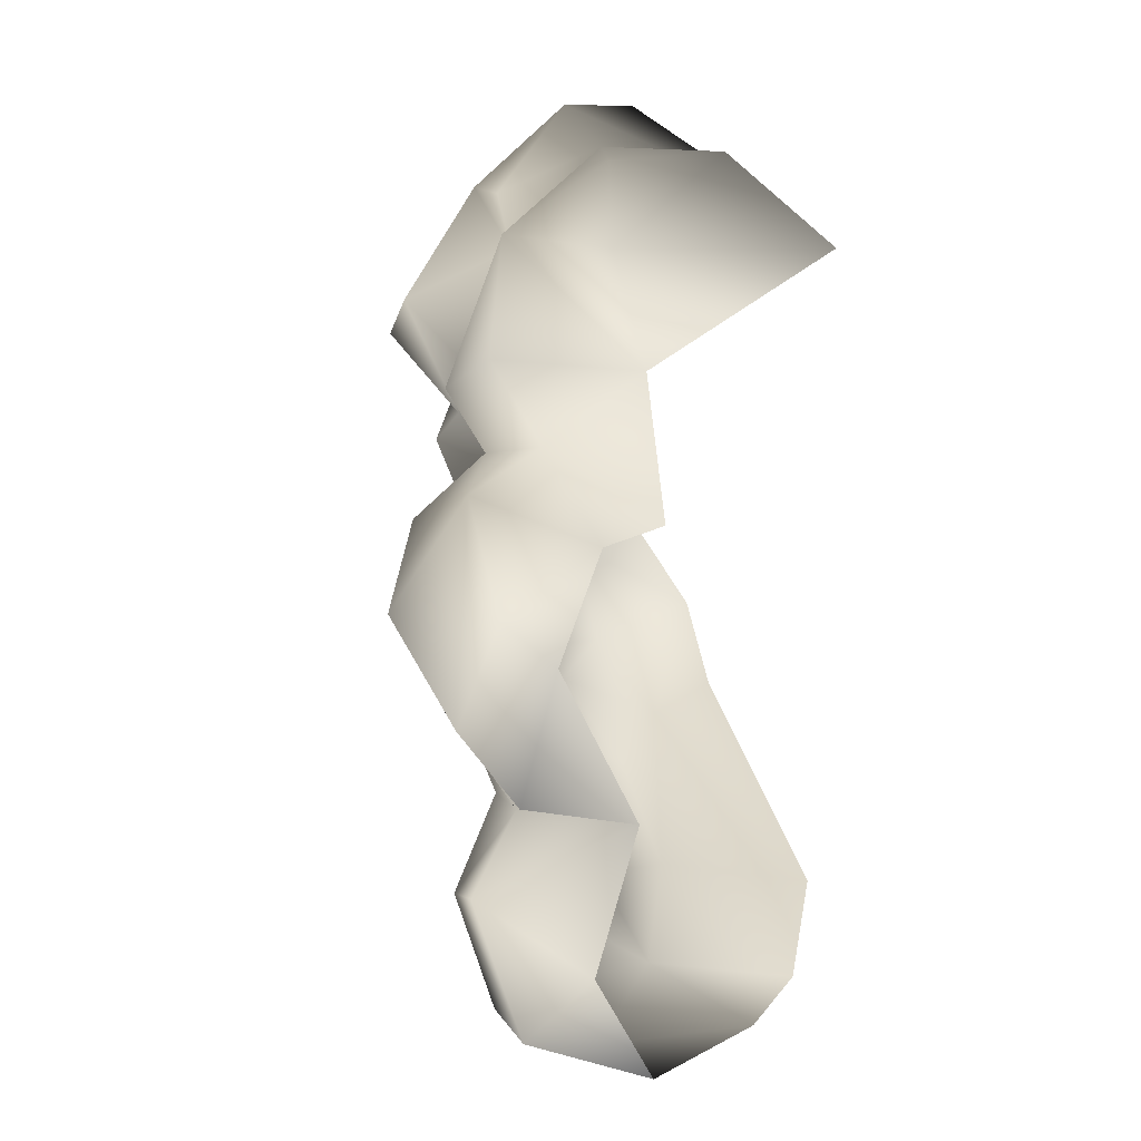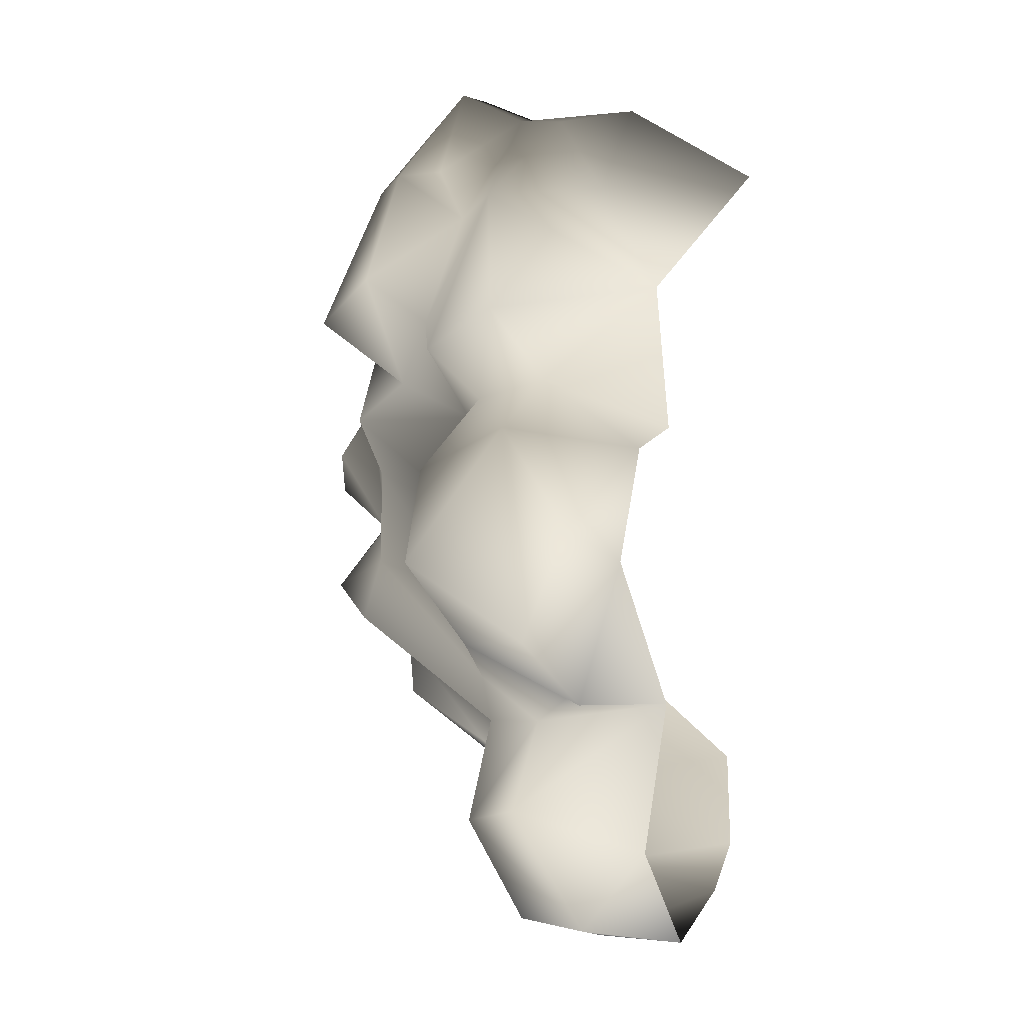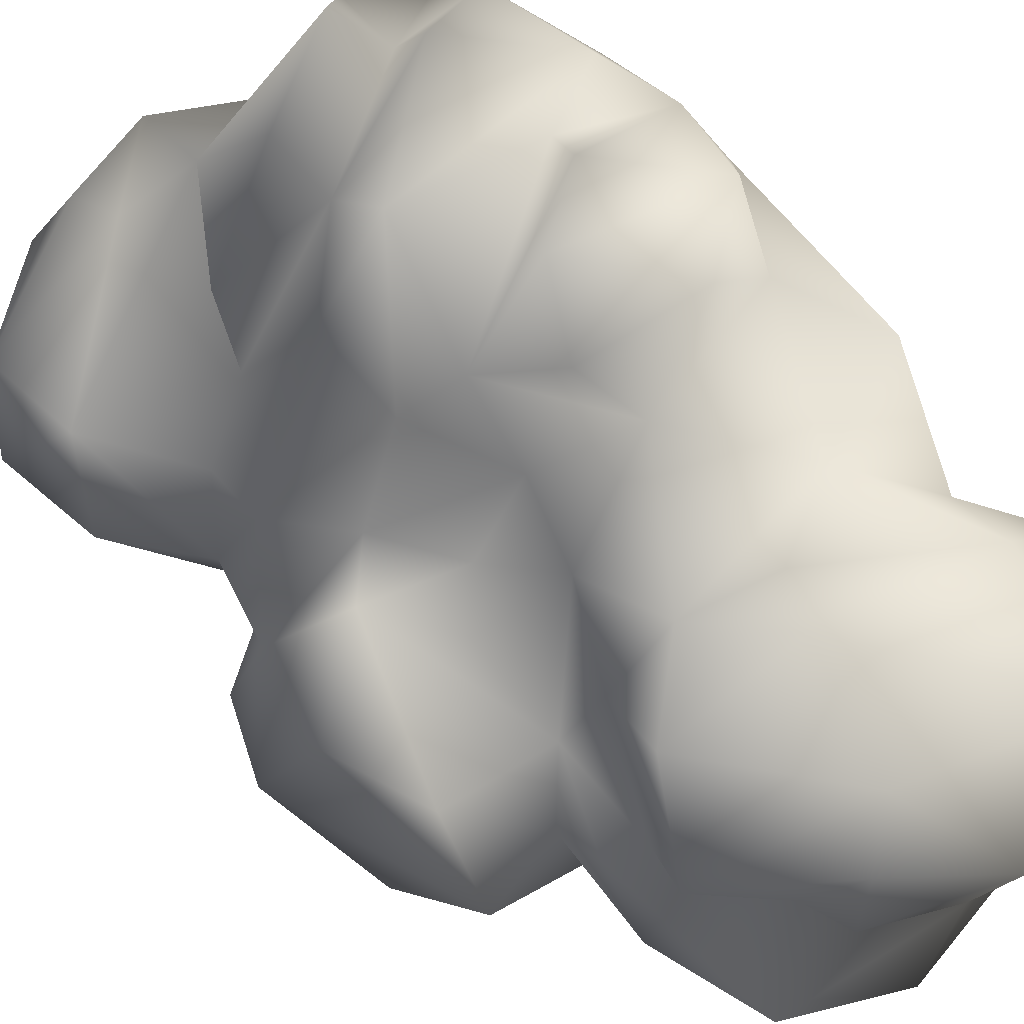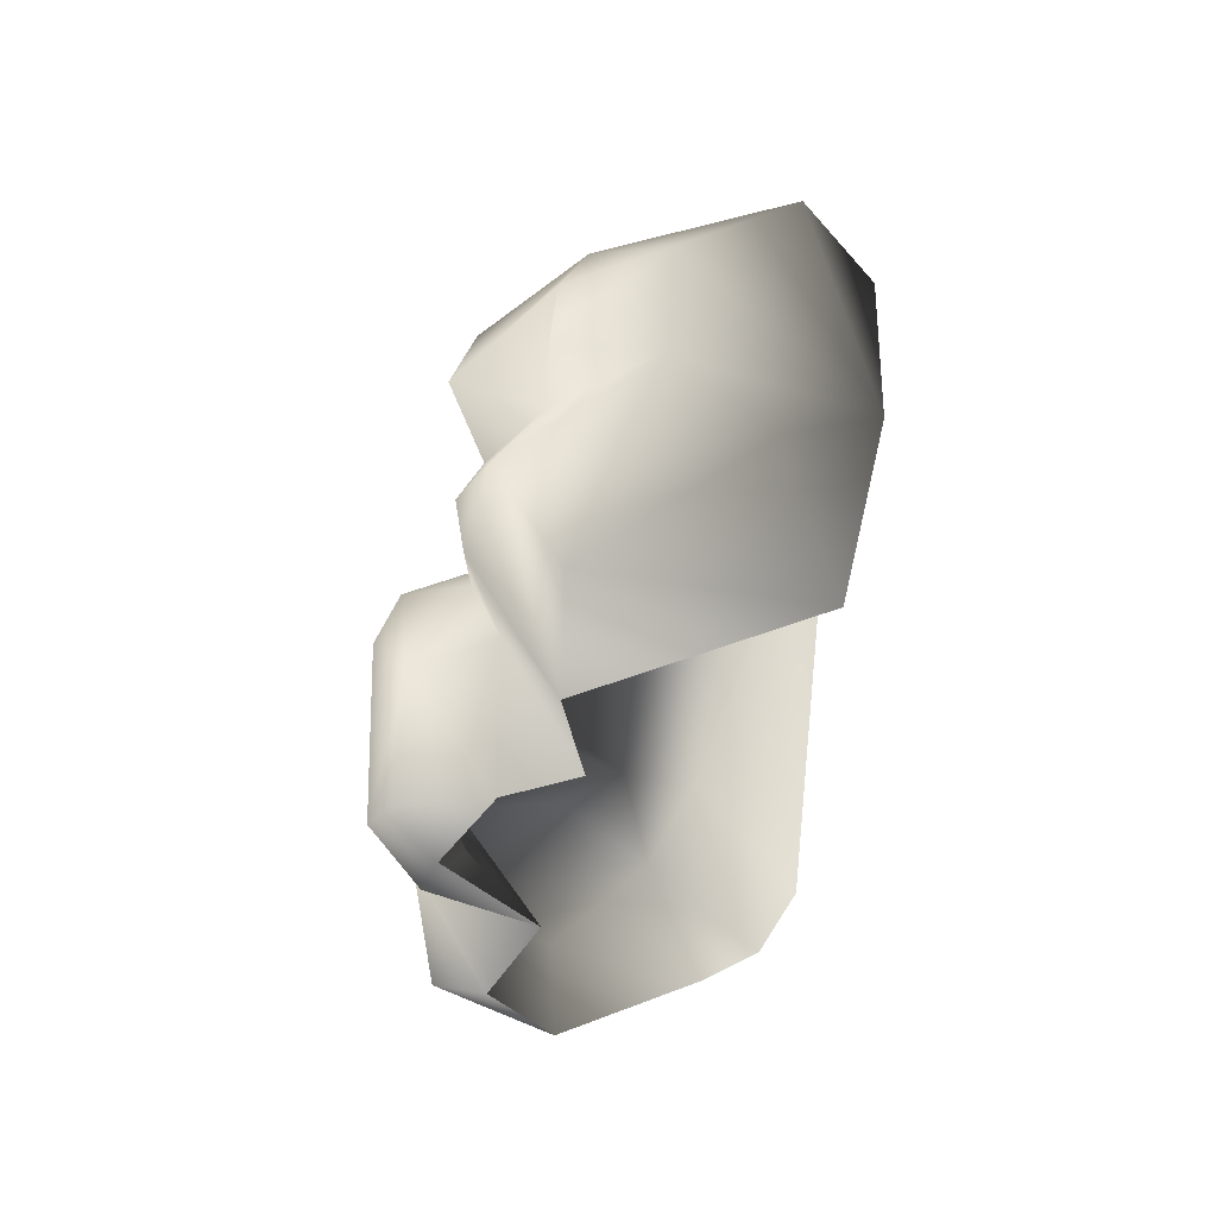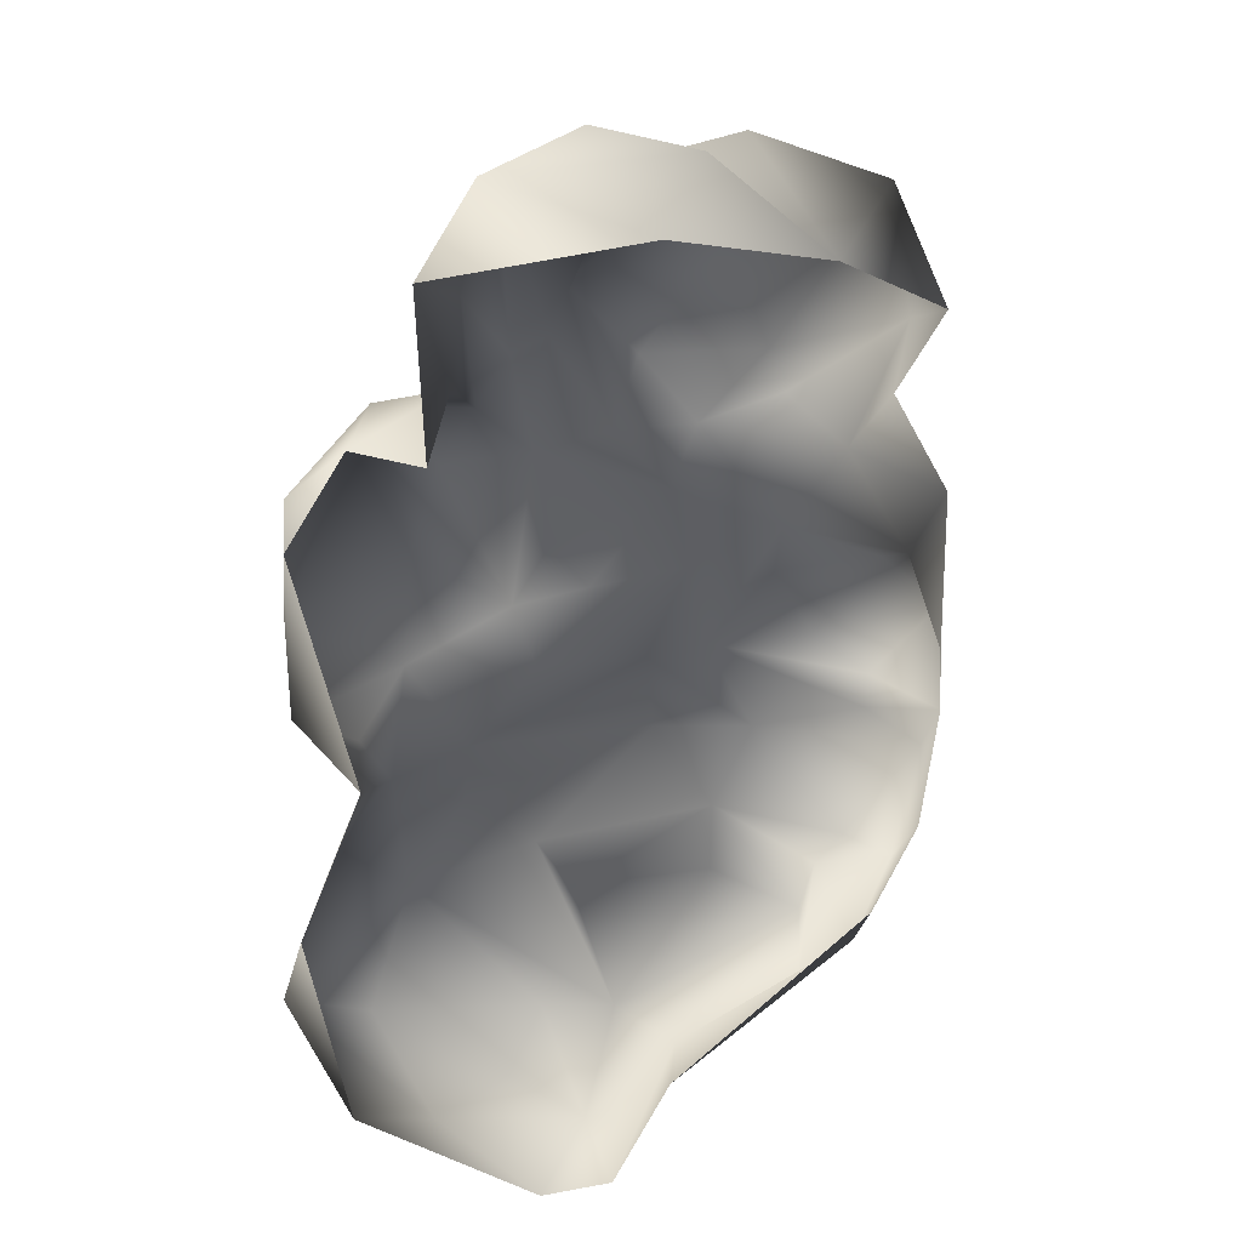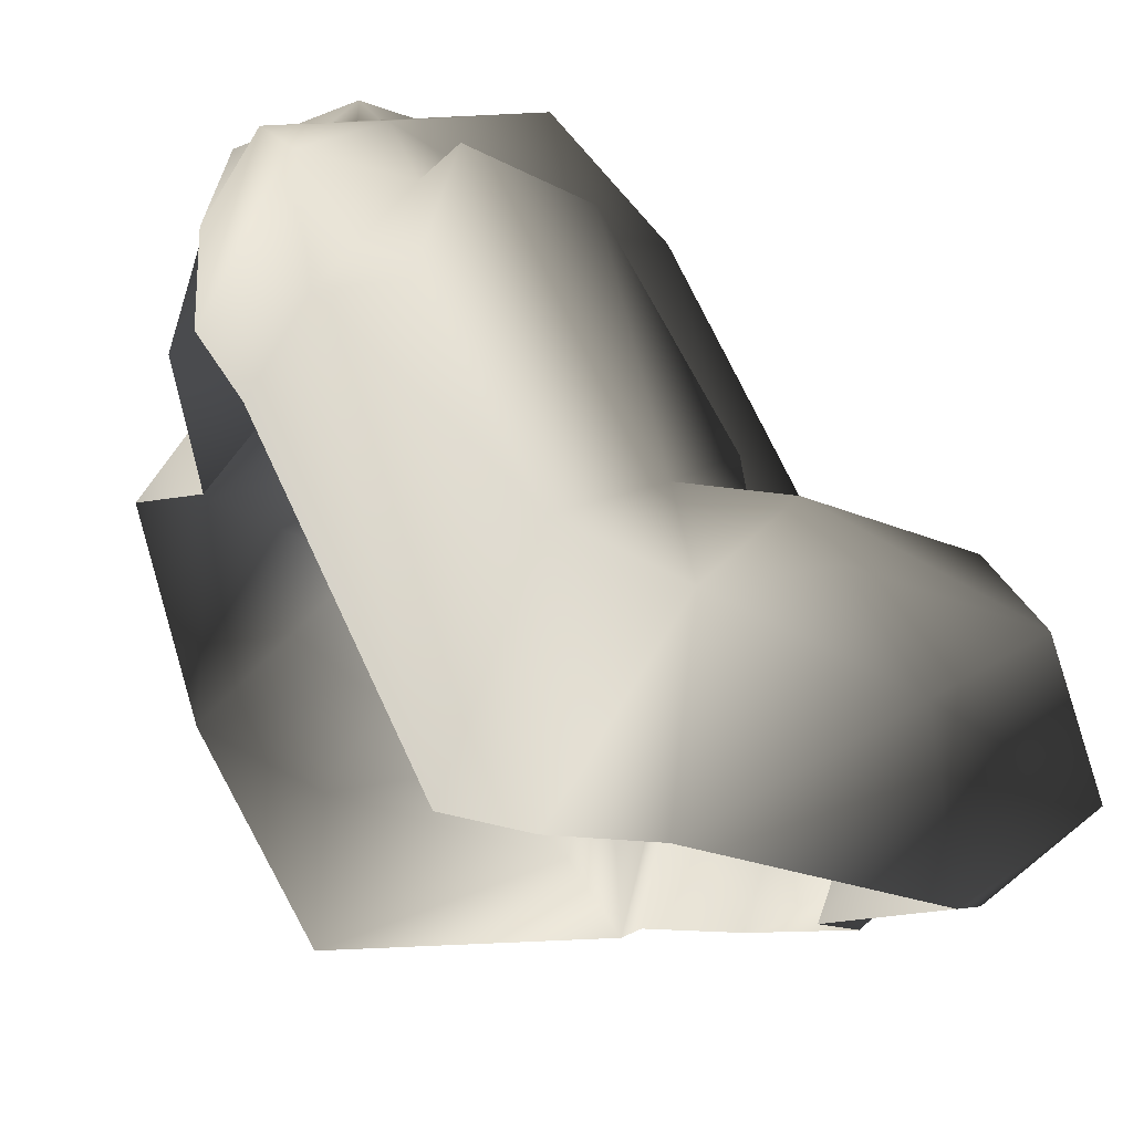
<metadata>
{"format":"obj","ext":"obj","renderer":"f3d","projection":"perspective","resolution":1024,"background":"white","views":[{"elev":31.7,"azim":-42.6,"up":"+Z"},{"elev":26.6,"azim":-63.8,"up":"+Z"},{"elev":79.3,"azim":-41.9,"up":"+Y"},{"elev":66.0,"azim":-17.0,"up":"+Z"},{"elev":16.1,"azim":22.2,"up":"+Z"},{"elev":-13.0,"azim":169.8,"up":"+Y"}]}
</metadata>
<code>
v 1.131 3.508 1.473
v 0.948 3.481 1.917
v 0.3693 2.987 1.192
v -0.3894 3.244 1.816
v -0.2837 2.275 1.207
v 2.552 3.097 2.389
v 0.6633 3.032 3.099
v 2.49 2.582 3.791
v -0.8615 2.379 2.652
v -0.7353 1.713 2.222
v -0.1701 1.534 3.271
v 0.2313 2.547 3.503
v -0.859 0.8625 3.844
v 1.153 2.192 4.246
v 2.594 0.5849 3.275
v 0.8118 1.29 4.144
v 3.16 2.239 2.637
v 1.459 0.2301 4.229
v 1.584 -1.145 3.625
v 0.1835 0.5147 4.398
v -0.5382 -0.2917 3.98
v -0.8175 -1.051 3.11
v -1.192 0.6868 2.721
v -1.072 1.515 2.058
v -0.04703 1.866 3.722
v -1.134 0.8465 1.622
v -0.6813 1.208 1.147
v -1.738 1.264 0.9305
v -1.185 1.74 -0.609
v -1.925 0.1788 1.735
v -0.6744 1.531 0.1187
v 0.04271 3.069 0.4519
v -2.095 1.281 -0.03796
v -2.625 -0.3967 -0.3439
v -2.364 -0.7666 0.964
v -1.881 0.6704 -1.022
v -2.288 -0.9151 -1.156
v -2.1 -1.268 0.5724
v -1.243 -1.505 -1.558
v -1.751 -0.5786 -1.407
v -1.642 -0.118 -1.946
v -2.276 -0.1186 -2.769
v -1.878 0.6431 -3.377
v -2.411 -1.06 -4.026
v -1.964 -0.08471 -4.48
v -0.4256 0.6884 -4.478
v -1.895 -1.572 -3.13
v -1.26 -1.808 -4.737
v -0.9837 -0.6678 -5.217
v 0.5546 -1.552 -5.296
v 0.3735 -0.06269 -5.232
v 0.3462 0.7664 -4.384
v -0.5509 0.8737 -2.782
v -1.241 0.673 -2.38
v -0.1203 3.005 -2.16
v 0.6398 2.791 -2.883
v -0.545 0.1401 -5.04
v 1.114 0.492 -4.532
v 1.253 -1.485 -5.046
v 1.718 -1.216 -4.083
v 2.462 2.011 -3.82
v 1.908 1.98 -4.294
v 2.81 1.45 -3.244
v 1.567 2.97 -3.981
v 0.6344 2.752 -3.586
v -0.3203 1.225 -3.365
v 0.3462 0.7664 -4.384
v 1.751 2.907 -3.419
v 1.567 2.97 -3.981
v 0.7154 3.84 -2.31
v -0.1028 2.755 -1.316
v 0.4627 2.997 -1.168
v 1.974 3.795 -1.925
v 2.658 3.652 -2.212
v 1.915 3.364 -3.225
v 2.523 3.108 -3.299
v 3.078 2.115 -2.53
v 2.462 2.011 -3.82
v 2.81 1.45 -3.244
v 0.3026 2.929 -0.3381
v 1.123 3.526 0.04363
v 0.9248 3.872 -0.5516
v -0.2806 1.622 -0.2855
v 2.052 4.031 -0.3121
v 1.984 2.971 1.06
v 2.468 3.608 -0.1409
v 3.048 2.901 0.7138
v 2.688 2.127 1.818
v 2.936 3.28 -1.043
v 2.722 3.995 -0.7741
v 2.999 3.119 -1.626
v -0.7253 1.302 -1.077
v -1.239 0.7763 -1.824
v 1.932 4.091 -1.643
v 1.932 4.091 -1.643
v 1.303 4.077 -1.251
v 1.932 4.091 -1.643
v 0.3693 2.987 1.192
v 2.999 3.119 -1.626
v -1.038 0.1214 1.944
v -0.655 -1.179 1.487
v -1.467 -1.181 1.579
v 2.688 2.127 1.818
v 1.984 2.971 1.06
g Cliff1_(12)_2905_88
f 1 3 2
f 2 3 4
f 4 3 5
f 1 2 6
f 2 4 7
f 2 8 6
f 2 7 8
f 9 4 5
f 9 7 4
f 9 5 10
f 10 11 9
f 12 9 11
f 12 7 9
f 10 13 11
f 14 8 7
f 7 12 14
f 14 15 8
f 16 15 14
f 16 11 13
f 15 17 8
f 17 6 8
f 18 15 16
f 19 15 18
f 16 20 18
f 16 13 20
f 18 21 19
f 20 21 18
f 20 13 21
f 19 21 22
f 21 13 22
f 22 13 23
f 13 24 23
f 13 10 24
f 12 25 14
f 14 25 16
f 16 25 11
f 12 11 25
f 24 26 23
f 27 26 24
f 26 27 28
f 29 28 27
f 26 28 30
f 31 29 27
f 27 32 31
f 33 28 29
f 30 28 33
f 30 33 34
f 35 30 34
f 29 36 33
f 33 36 34
f 34 36 37
f 34 37 38
f 35 34 38
f 37 39 38
f 40 39 37
f 37 36 40
f 41 39 40
f 40 36 41
f 41 42 39
f 42 41 43
f 42 43 44
f 45 44 43
f 46 45 43
f 47 42 44
f 42 47 39
f 44 48 47
f 48 44 49
f 44 45 49
f 49 50 48
f 49 51 50
f 52 46 43
f 51 46 52
f 52 43 53
f 43 54 53
f 41 54 43
f 54 55 53
f 53 55 56
f 49 45 57
f 49 57 51
f 51 57 46
f 46 57 45
f 58 51 52
f 59 51 58
f 51 59 50
f 60 59 58
f 60 58 61
f 61 58 62
f 60 61 63
f 58 64 62
f 52 64 58
f 65 64 52
f 64 65 56
f 65 52 66
f 56 65 66
f 66 53 56
f 66 67 53
f 68 64 56
f 62 68 61
f 62 69 68
f 56 55 70
f 55 71 70
f 71 72 70
f 73 70 72
f 70 73 74
f 70 74 75
f 76 75 74
f 76 68 75
f 77 76 74
f 77 78 76
f 76 78 68
f 79 78 77
f 72 71 80
f 72 80 81
f 72 81 82
f 32 81 80
f 32 3 81
f 80 83 32
f 84 82 81
f 81 3 85
f 81 85 86
f 84 81 86
f 85 87 86
f 88 87 85
f 87 89 86
f 90 86 89
f 90 84 86
f 91 90 89
f 83 80 92
f 92 29 83
f 92 36 29
f 92 93 36
f 92 71 93
f 71 55 93
f 36 93 41
f 91 94 90
f 80 71 92
f 55 54 93
f 93 54 41
f 73 94 91
f 95 96 90
f 96 84 90
f 96 82 84
f 82 96 72
f 72 96 97
f 73 72 97
f 83 29 31
f 31 32 83
f 32 5 98
f 5 32 27
f 5 27 10
f 10 27 24
f 73 99 74
f 99 77 74
f 100 101 22
f 102 101 100
f 102 100 30
f 30 35 102
f 23 100 22
f 102 35 38
f 23 26 100
f 26 30 100
f 103 104 6
f 17 103 6
f 104 1 6
f 3 1 104
f 56 75 68
f 70 75 56

</code>
